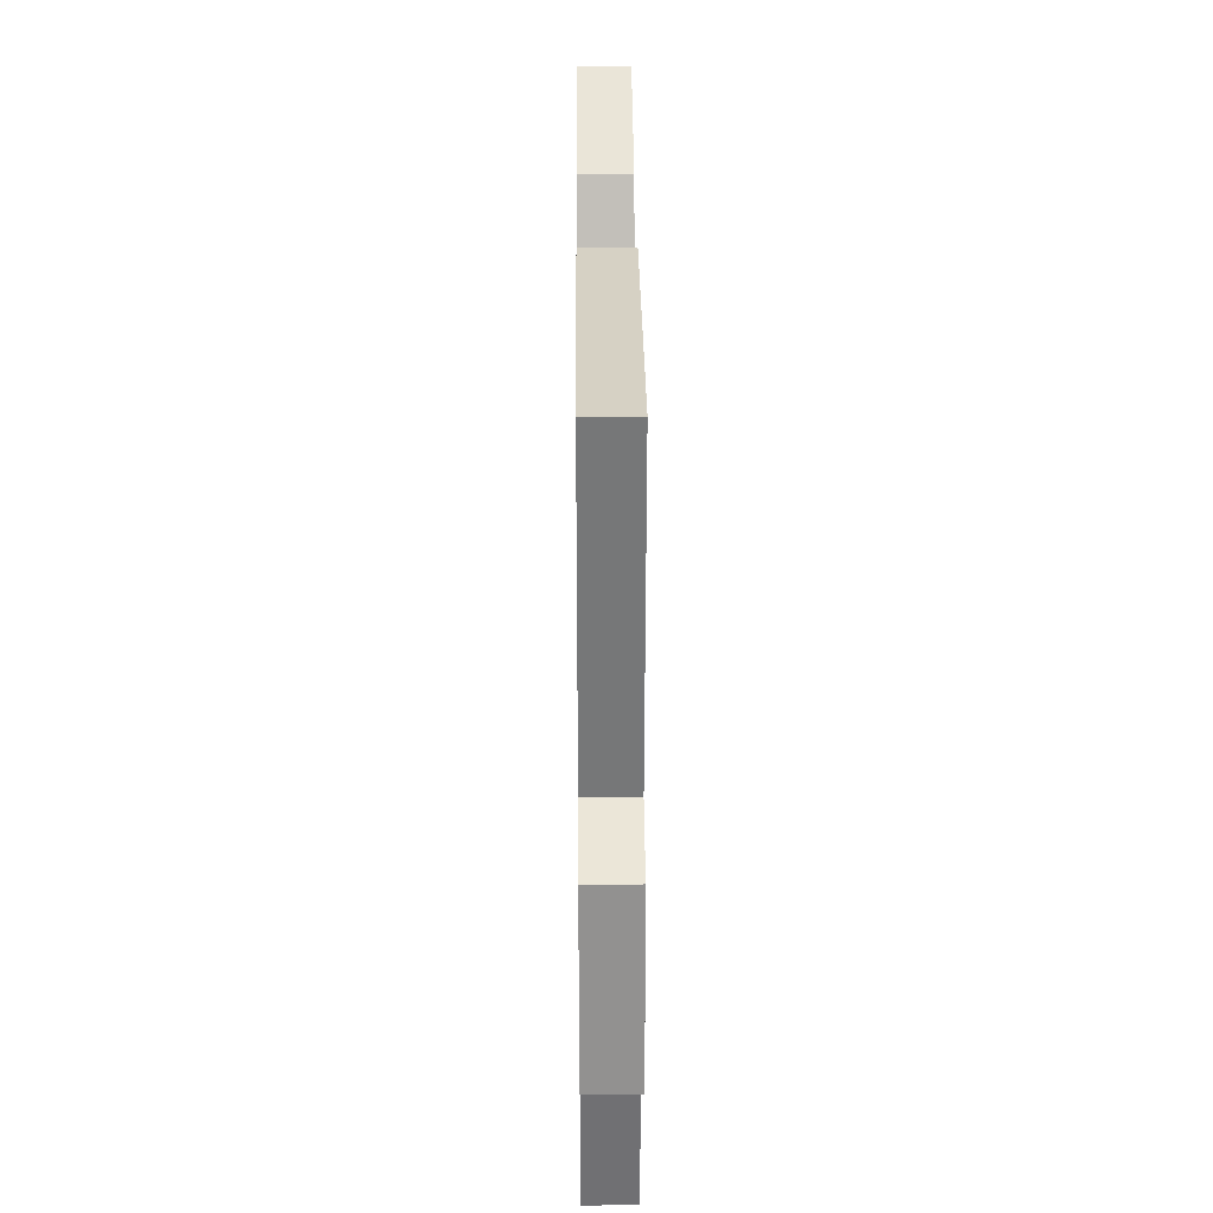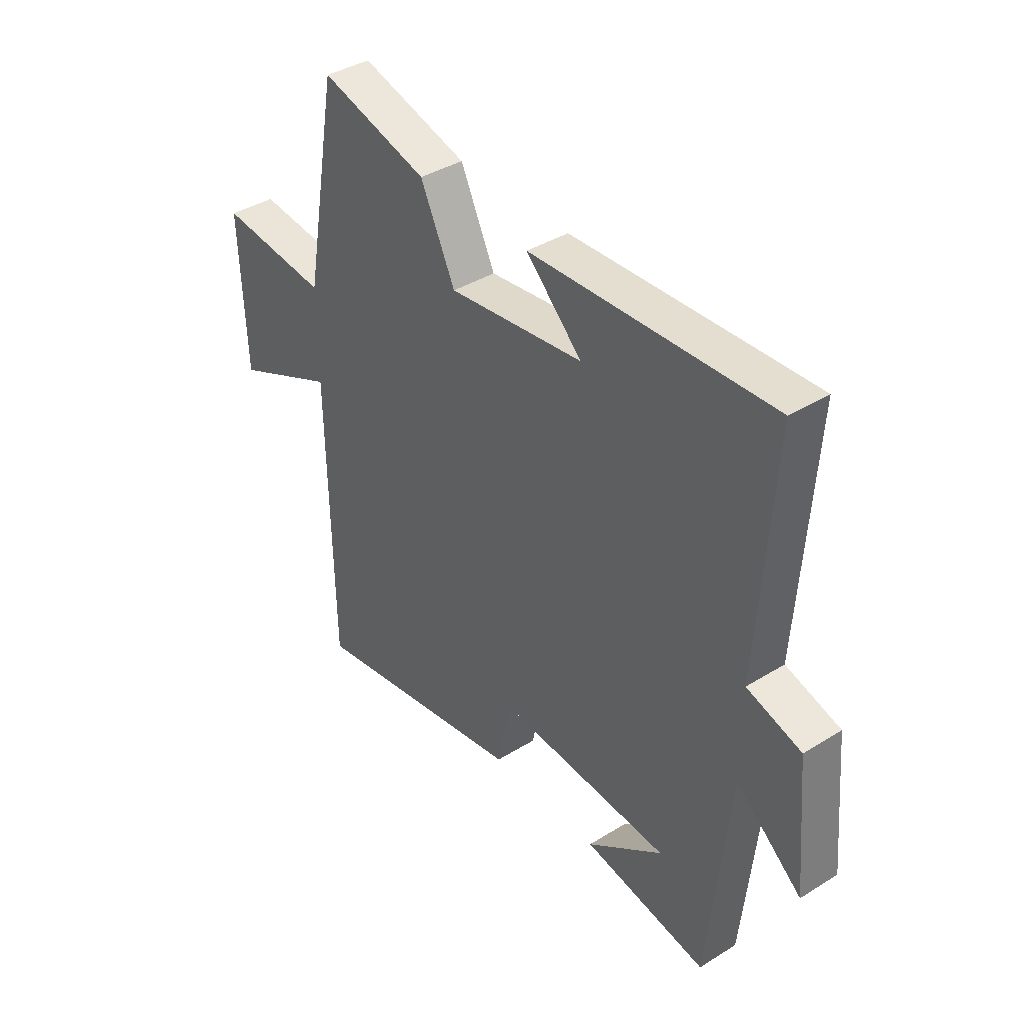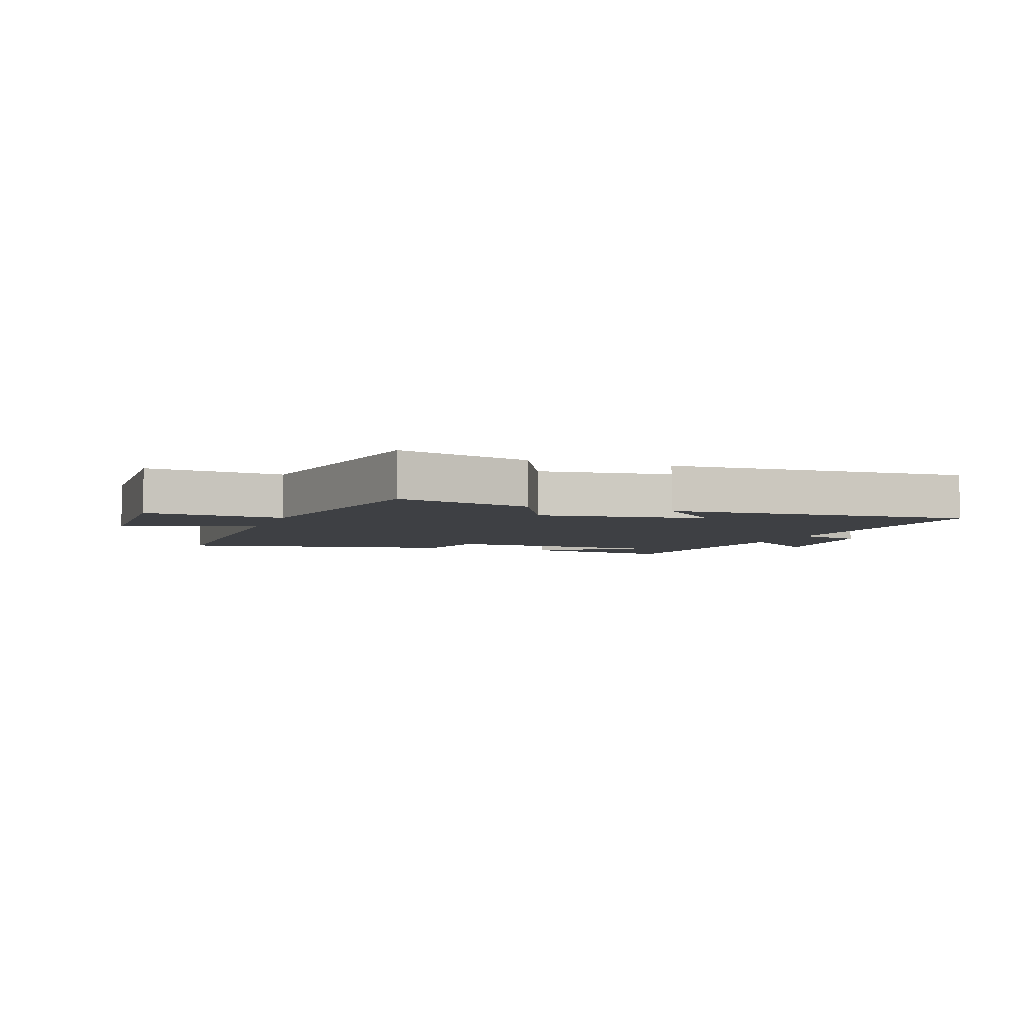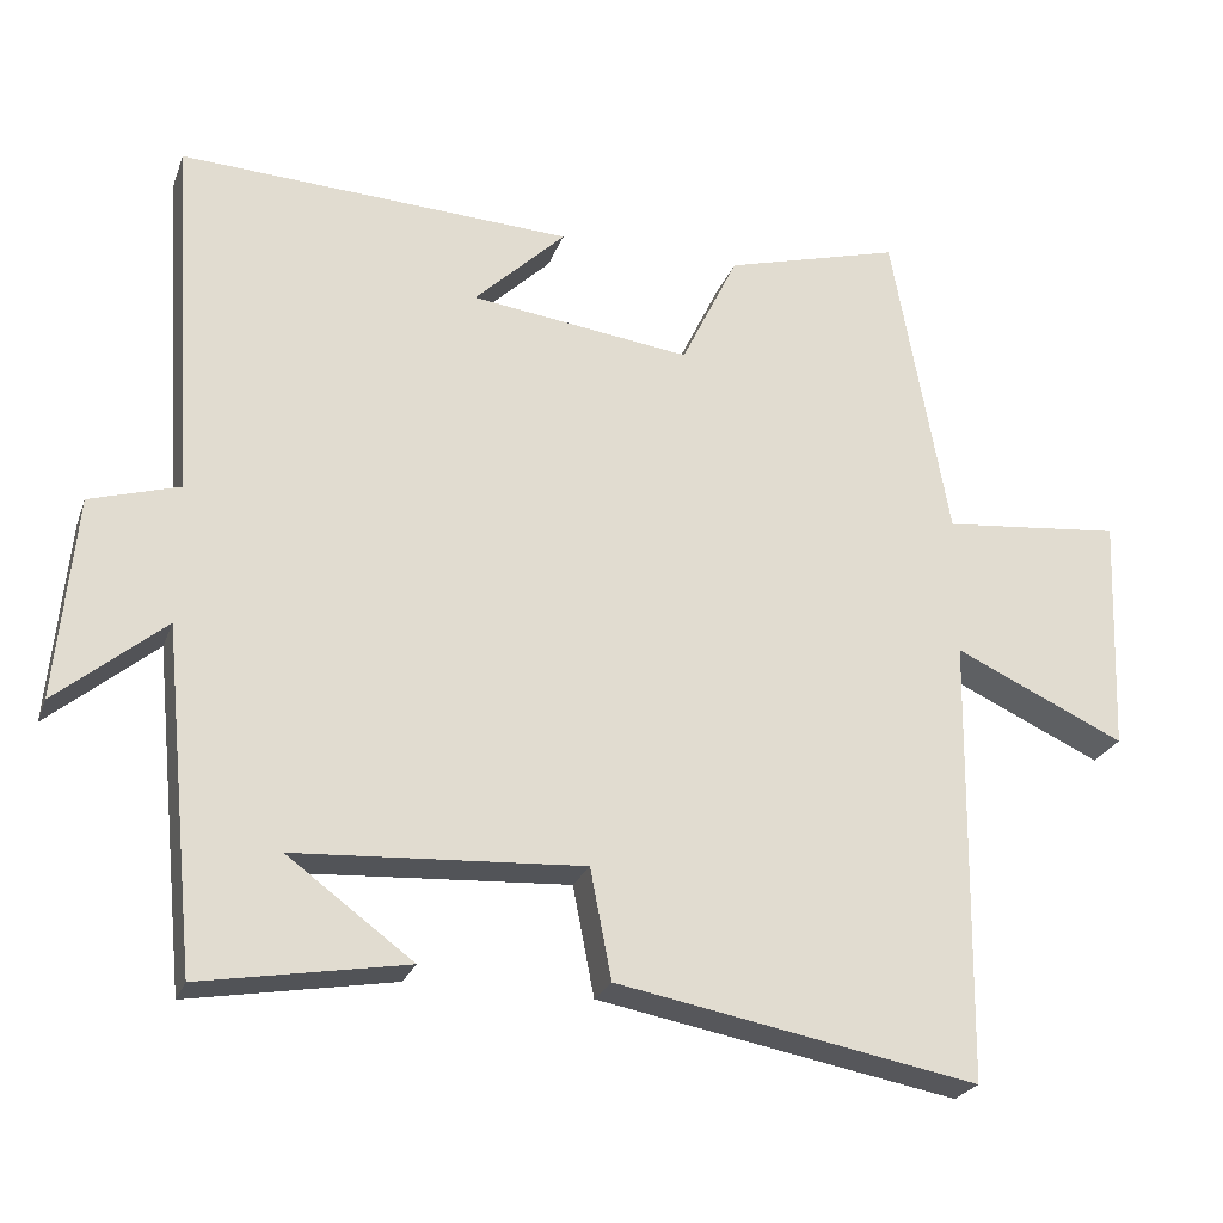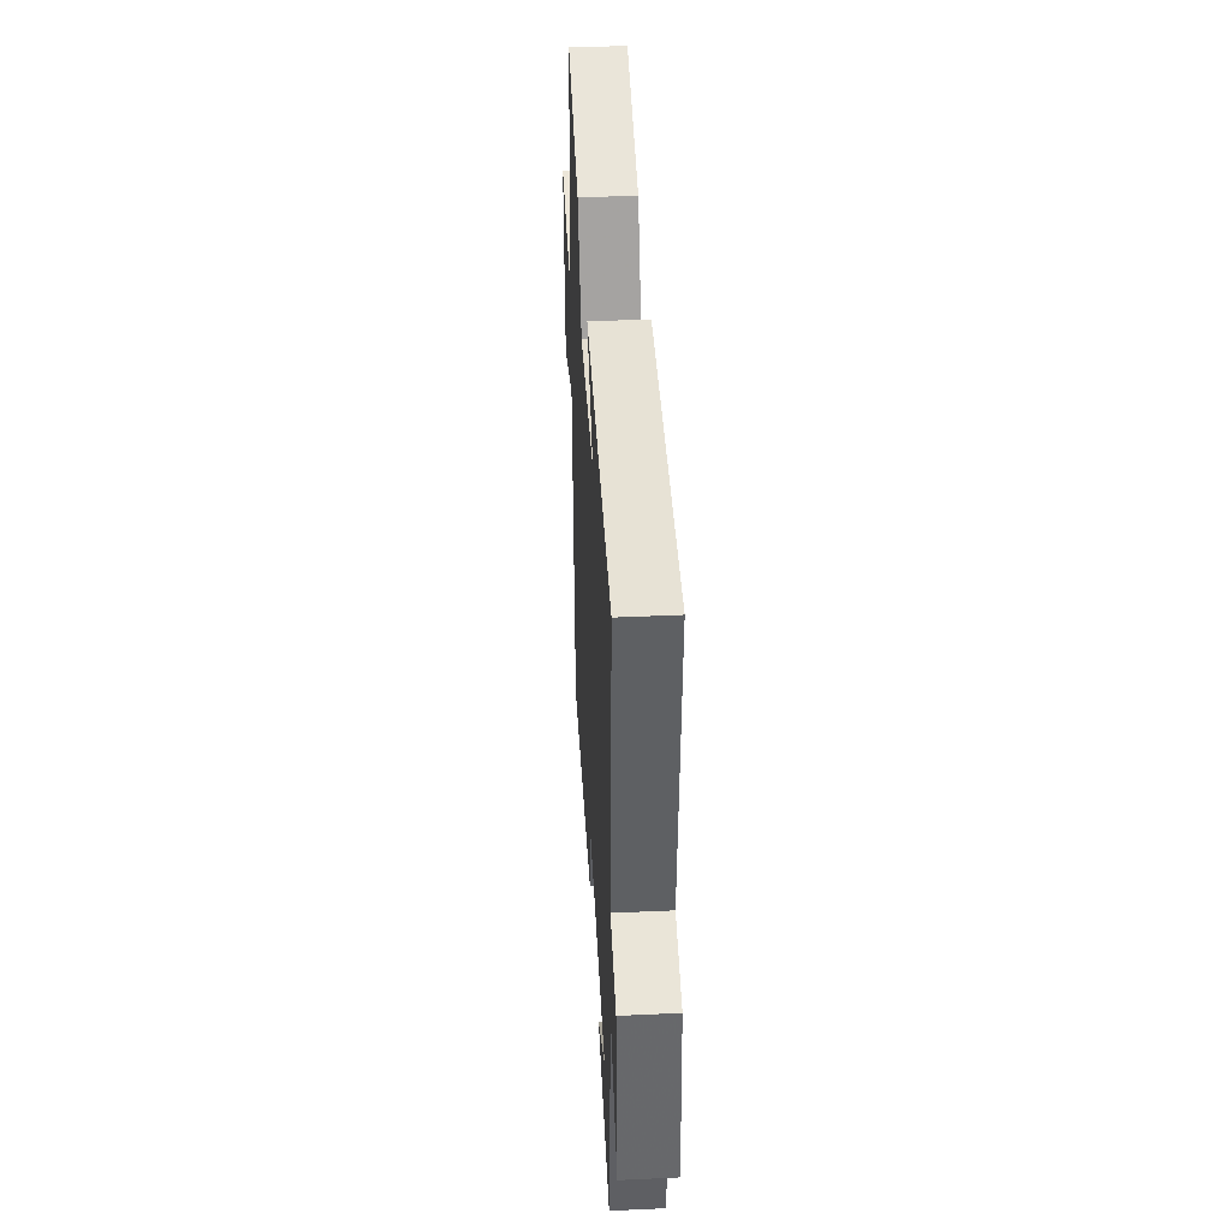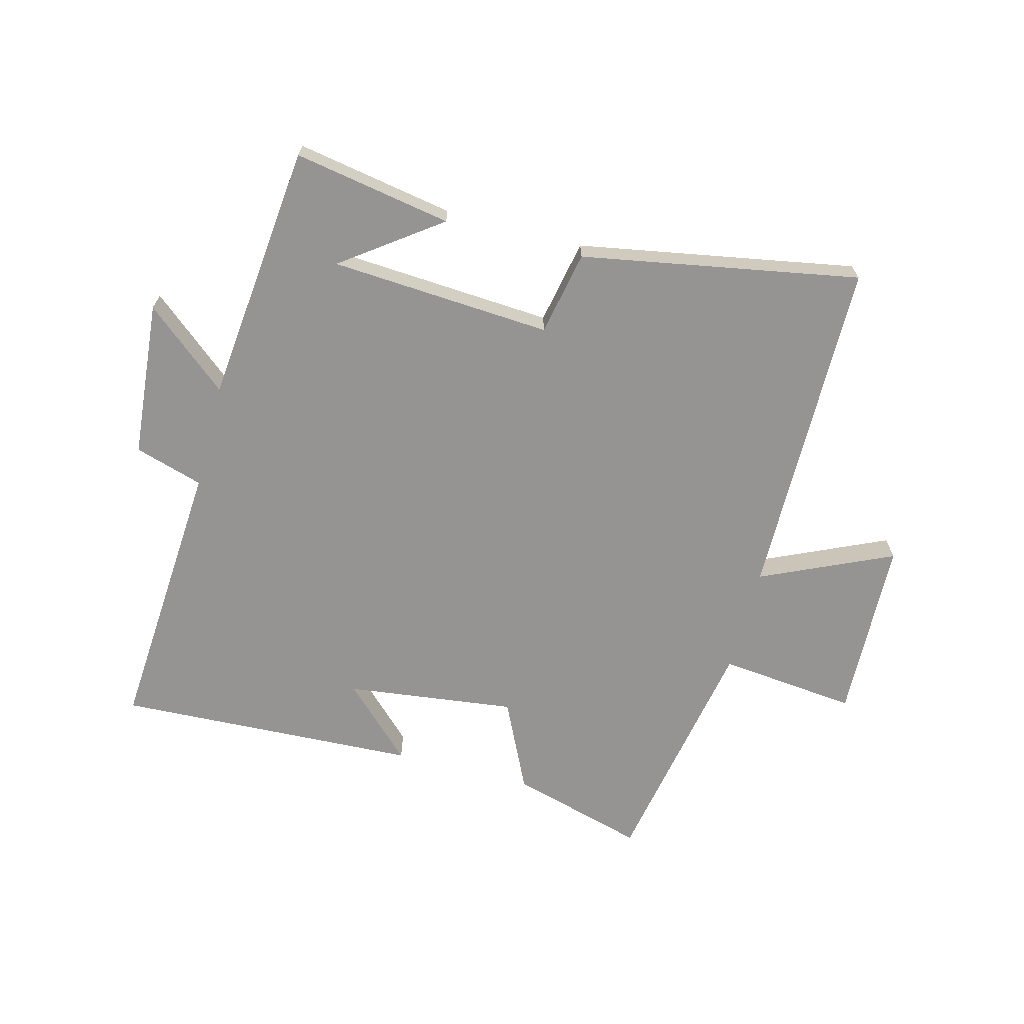
<metadata>
{"format":"obj","ext":"obj","renderer":"f3d","projection":"perspective","resolution":1024,"background":"white","views":[{"elev":29.3,"azim":89.5,"up":"+Z"},{"elev":39.2,"azim":52.2,"up":"+Z"},{"elev":-4.6,"azim":-19.9,"up":"+Y"},{"elev":-24.7,"azim":162.6,"up":"+Z"},{"elev":43.0,"azim":86.9,"up":"+Z"},{"elev":-67.2,"azim":165.1,"up":"+Y"}]}
</metadata>
<code>
v 0.53 0.07 0.524
v 0.5 0.07 0.062
v 0.613 0.07 0.028
v 0.637 0.07 -0.23
v 0.5 0.07 -0.116
v 0.457 0.07 -0.545
v 0.197 0.07 -0.5
v 0.356 0.07 -0.383
v -0.008 0.07 -0.361
v -0.035 0.07 -0.5
v -0.492 0.07 -0.584
v -0.5 0.07 -0.018
v -0.716 0.07 -0.117
v -0.728 0.07 0.185
v -0.5 0.07 0.162
v -0.428 0.07 0.562
v -0.205 0.07 0.5
v -0.133 0.07 0.351
v 0.147 0.07 0.387
v 0.031 0.07 0.5
v 0.53 0 0.524
v 0.5 0 0.062
v 0.613 0 0.028
v 0.637 0 -0.23
v 0.5 0 -0.116
v 0.457 0 -0.545
v 0.197 0 -0.5
v 0.356 0 -0.383
v -0.008 0 -0.361
v -0.035 0 -0.5
v -0.492 0 -0.584
v -0.5 0 -0.018
v -0.716 0 -0.117
v -0.728 0 0.185
v -0.5 0 0.162
v -0.428 0 0.562
v -0.205 0 0.5
v -0.133 0 0.351
v 0.147 0 0.387
v 0.031 0 0.5
f 19 20 1 2
f 18 19 2
f 15 16 17 18
f 15 18 2
f 12 13 14 15
f 11 12 15
f 10 11 15
f 9 10 15
f 8 9 15 2
f 6 7 8
f 5 6 8 2
f 2 3 4 5
f 22 21 40 39
f 22 39 38
f 38 37 36 35
f 22 38 35
f 35 34 33 32
f 35 32 31
f 35 31 30
f 35 30 29
f 22 35 29 28
f 28 27 26
f 22 28 26 25
f 25 24 23 22
f 1 21 22 2
f 2 22 23 3
f 3 23 24 4
f 4 24 25 5
f 5 25 26 6
f 6 26 27 7
f 7 27 28 8
f 8 28 29 9
f 9 29 30 10
f 10 30 31 11
f 11 31 32 12
f 12 32 33 13
f 13 33 34 14
f 14 34 35 15
f 15 35 36 16
f 16 36 37 17
f 17 37 38 18
f 18 38 39 19
f 19 39 40 20
f 20 40 21 1

</code>
